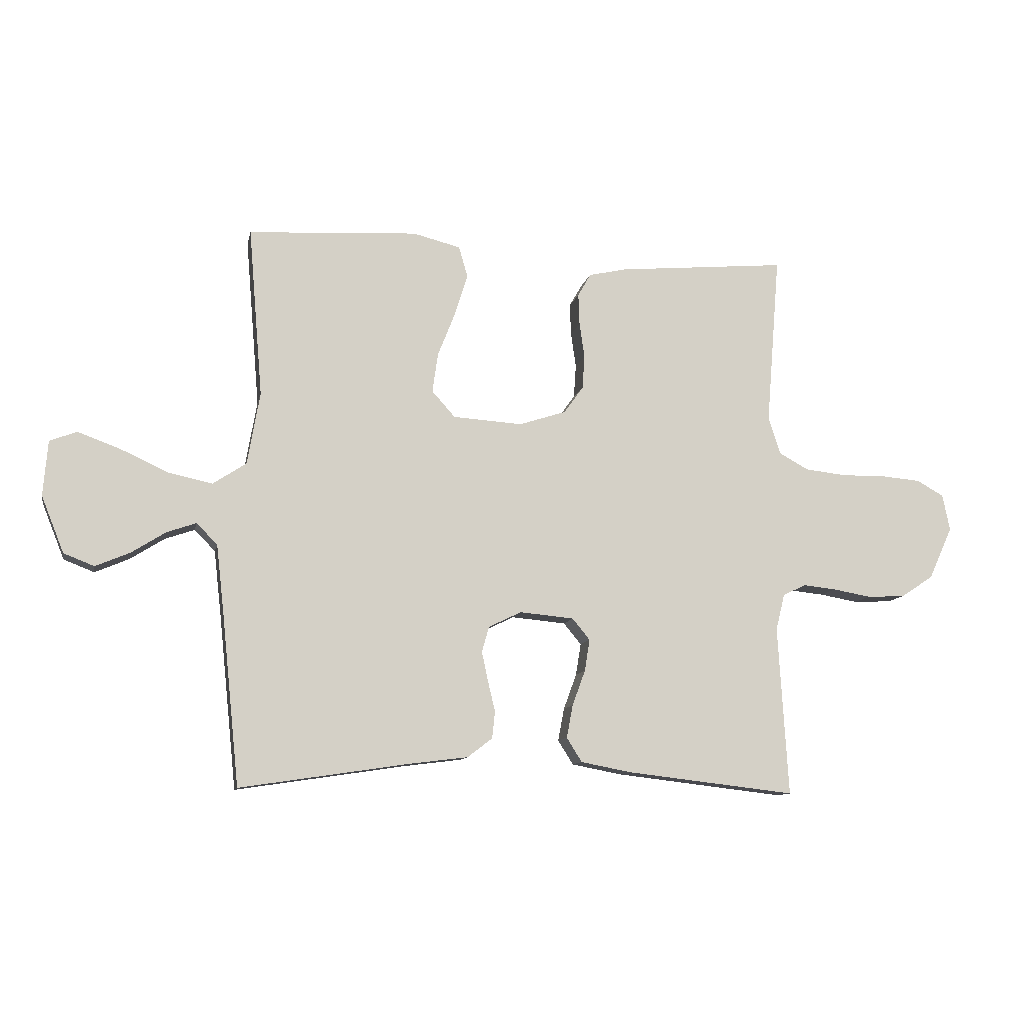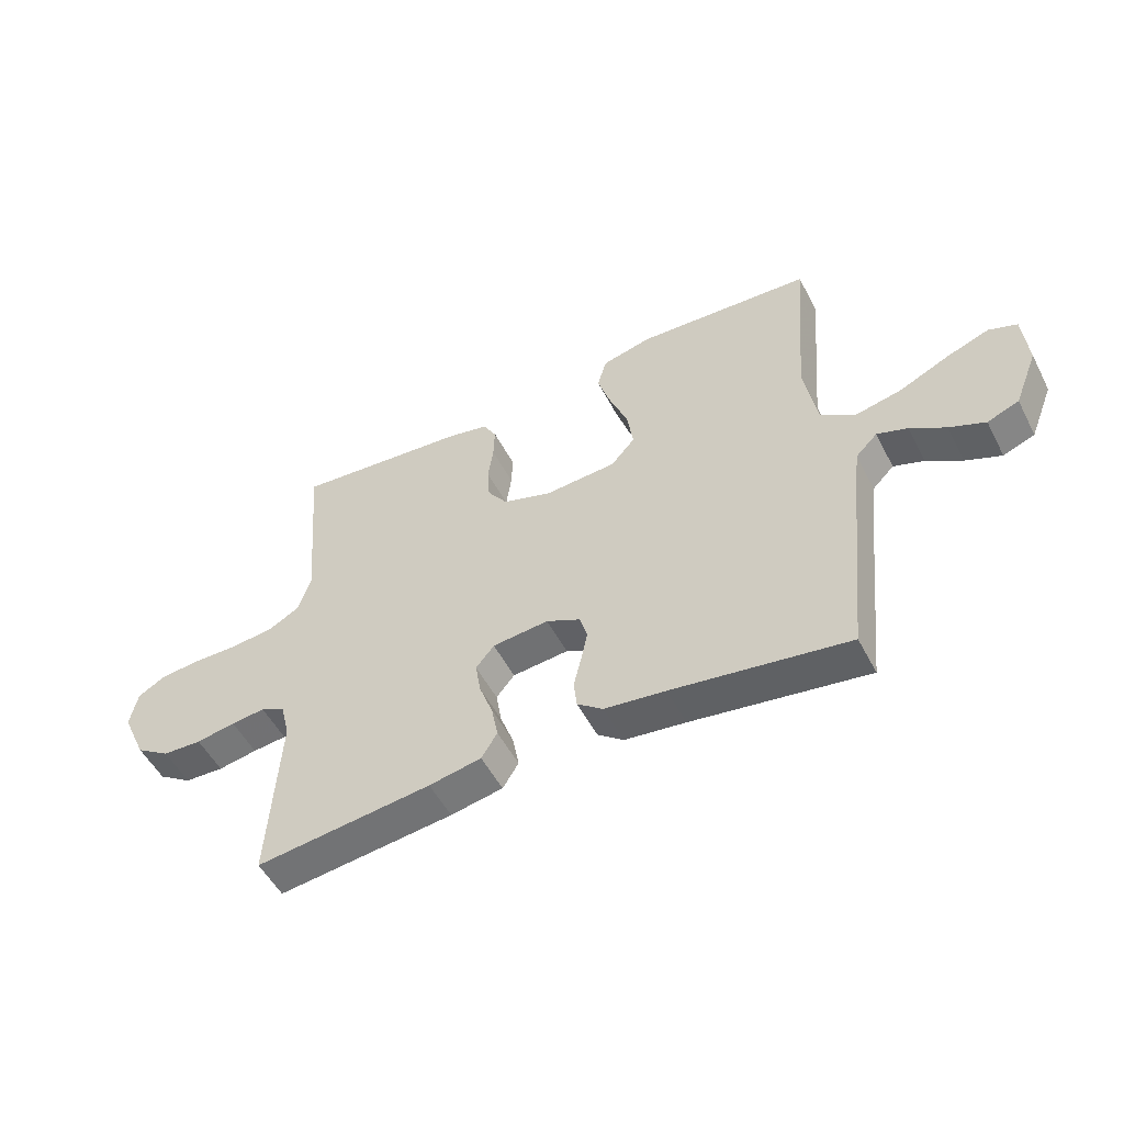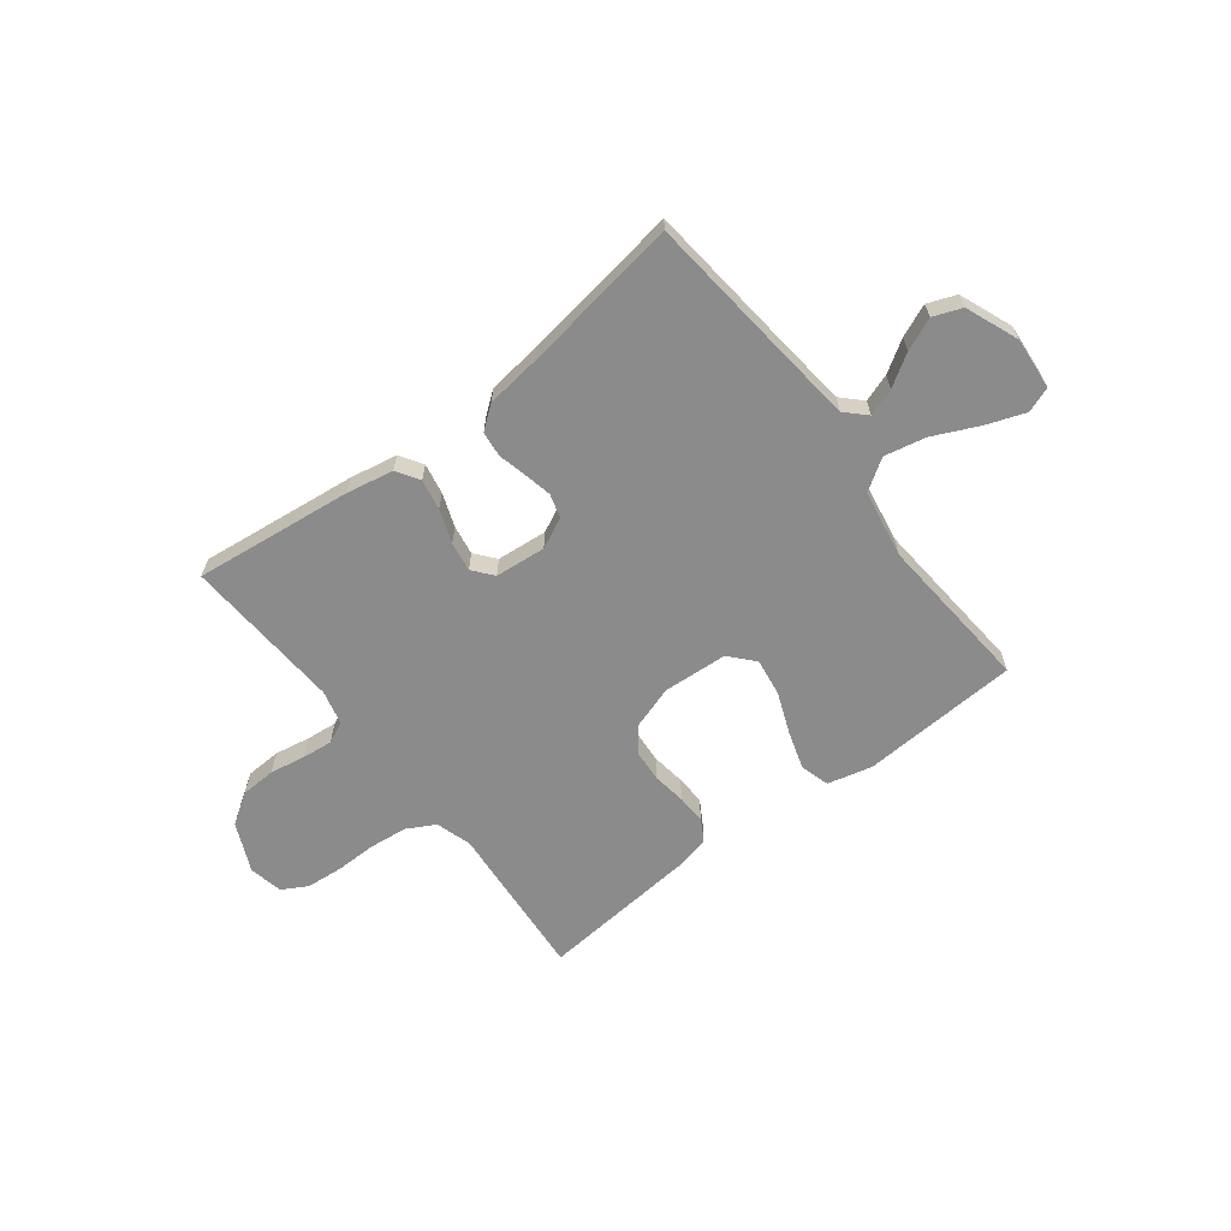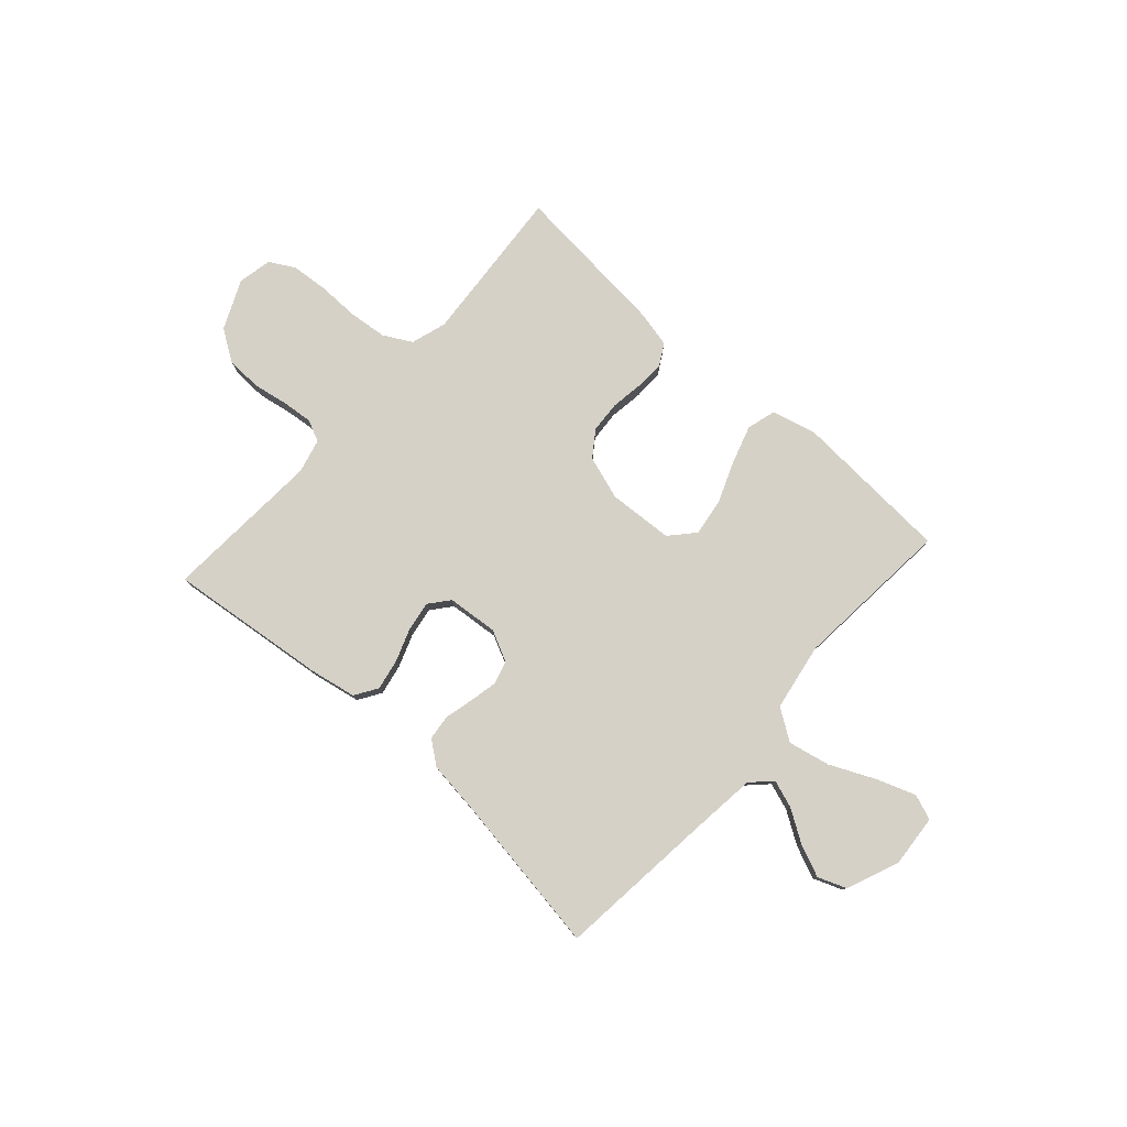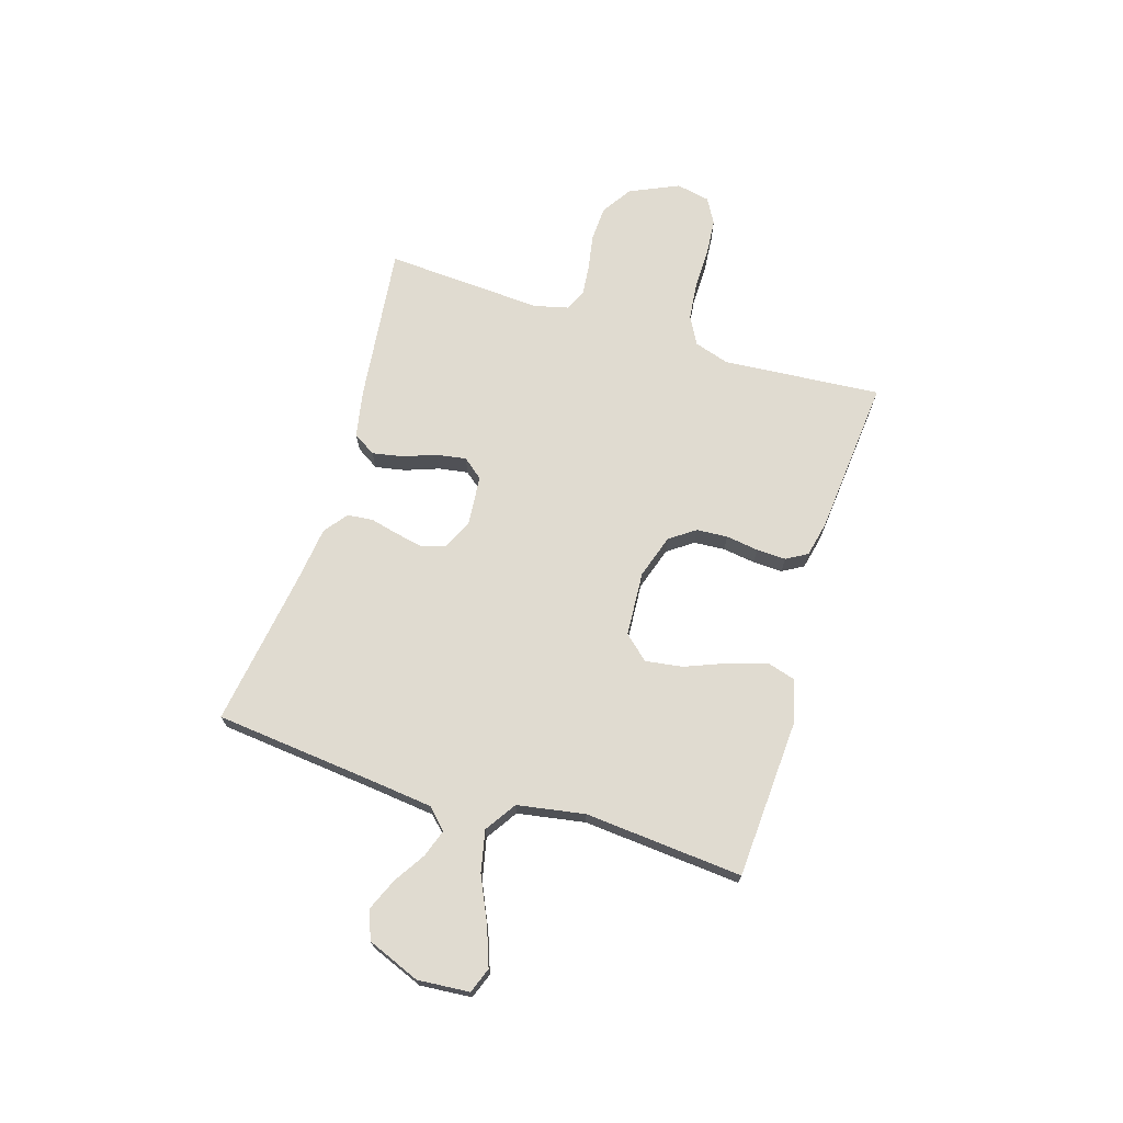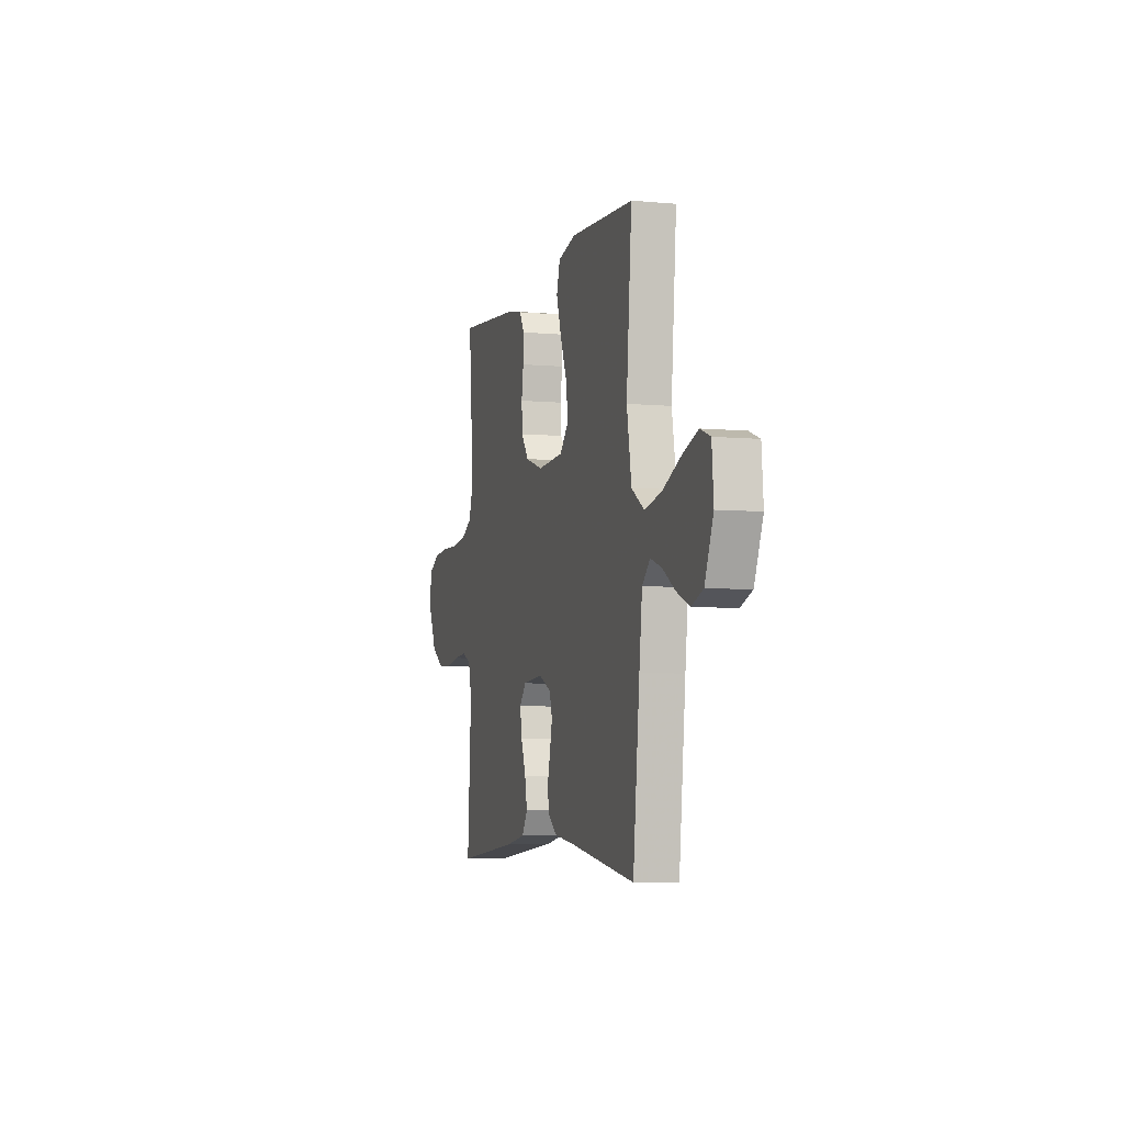
<metadata>
{"format":"obj","ext":"obj","renderer":"f3d","projection":"perspective","resolution":1024,"background":"white","views":[{"elev":-10.5,"azim":-11.5,"up":"+Z"},{"elev":-52.3,"azim":-153.0,"up":"+Z"},{"elev":-63.9,"azim":-142.4,"up":"+Y"},{"elev":79.0,"azim":-138.0,"up":"+Y"},{"elev":70.1,"azim":-72.8,"up":"+Y"},{"elev":-5.4,"azim":-106.1,"up":"+Z"}]}
</metadata>
<code>
v 0.5 0.07 -0.5
v 0.2 0.07 -0.465
v 0.111 0.07 -0.448
v 0.084 0.07 -0.405
v 0.095 0.07 -0.347
v 0.118 0.07 -0.284
v 0.127 0.07 -0.228
v 0.096 0.07 -0.19
v 0 0.07 -0.181
v -0.058 0.07 -0.209
v -0.071 0.07 -0.254
v -0.06 0.07 -0.306
v -0.047 0.07 -0.36
v -0.052 0.07 -0.408
v -0.096 0.07 -0.442
v -0.2 0.07 -0.455
v -0.5 0.07 -0.5
v -0.531 0.07 -0.2
v -0.545 0.07 -0.076
v -0.582 0.07 -0.039
v -0.634 0.07 -0.057
v -0.694 0.07 -0.095
v -0.755 0.07 -0.121
v -0.809 0.07 -0.1
v -0.849 0.07 0
v -0.841 0.07 0.098
v -0.793 0.07 0.116
v -0.719 0.07 0.089
v -0.635 0.07 0.05
v -0.556 0.07 0.033
v -0.497 0.07 0.072
v -0.475 0.07 0.2
v -0.5 0.07 0.5
v -0.2 0.07 0.517
v -0.116 0.07 0.496
v -0.1 0.07 0.441
v -0.123 0.07 0.368
v -0.154 0.07 0.29
v -0.164 0.07 0.22
v -0.123 0.07 0.174
v 0 0.07 0.166
v 0.083 0.07 0.193
v 0.117 0.07 0.241
v 0.121 0.07 0.3
v 0.112 0.07 0.362
v 0.11 0.07 0.418
v 0.133 0.07 0.458
v 0.2 0.07 0.473
v 0.5 0.07 0.5
v 0.476 0.07 0.2
v 0.497 0.07 0.133
v 0.55 0.07 0.104
v 0.623 0.07 0.096
v 0.7 0.07 0.097
v 0.77 0.07 0.091
v 0.818 0.07 0.064
v 0.831 0.07 0
v 0.789 0.07 -0.093
v 0.731 0.07 -0.131
v 0.664 0.07 -0.134
v 0.597 0.07 -0.122
v 0.539 0.07 -0.116
v 0.498 0.07 -0.135
v 0.482 0.07 -0.2
v 0.5 0 -0.5
v 0.2 0 -0.465
v 0.111 0 -0.448
v 0.084 0 -0.405
v 0.095 0 -0.347
v 0.118 0 -0.284
v 0.127 0 -0.228
v 0.096 0 -0.19
v 0 0 -0.181
v -0.058 0 -0.209
v -0.071 0 -0.254
v -0.06 0 -0.306
v -0.047 0 -0.36
v -0.052 0 -0.408
v -0.096 0 -0.442
v -0.2 0 -0.455
v -0.5 0 -0.5
v -0.531 0 -0.2
v -0.545 0 -0.076
v -0.582 0 -0.039
v -0.634 0 -0.057
v -0.694 0 -0.095
v -0.755 0 -0.121
v -0.809 0 -0.1
v -0.849 0 0
v -0.841 0 0.098
v -0.793 0 0.116
v -0.719 0 0.089
v -0.635 0 0.05
v -0.556 0 0.033
v -0.497 0 0.072
v -0.475 0 0.2
v -0.5 0 0.5
v -0.2 0 0.517
v -0.116 0 0.496
v -0.1 0 0.441
v -0.123 0 0.368
v -0.154 0 0.29
v -0.164 0 0.22
v -0.123 0 0.174
v 0 0 0.166
v 0.083 0 0.193
v 0.117 0 0.241
v 0.121 0 0.3
v 0.112 0 0.362
v 0.11 0 0.418
v 0.133 0 0.458
v 0.2 0 0.473
v 0.5 0 0.5
v 0.476 0 0.2
v 0.497 0 0.133
v 0.55 0 0.104
v 0.623 0 0.096
v 0.7 0 0.097
v 0.77 0 0.091
v 0.818 0 0.064
v 0.831 0 0
v 0.789 0 -0.093
v 0.731 0 -0.131
v 0.664 0 -0.134
v 0.597 0 -0.122
v 0.539 0 -0.116
v 0.498 0 -0.135
v 0.482 0 -0.2
f 59 60 61
f 58 59 61
f 57 58 61
f 56 57 61
f 55 56 61
f 54 55 61
f 53 54 61
f 52 53 61 62
f 51 52 62 63
f 48 49 50
f 47 48 50
f 46 47 50
f 45 46 50
f 44 45 50
f 51 63 64
f 50 51 64
f 44 50 64
f 43 44 64
f 36 37 38
f 35 36 38
f 34 35 38
f 33 34 38
f 32 33 38
f 31 32 38 39
f 30 31 39 40
f 27 28 29
f 26 27 29
f 25 26 29
f 24 25 29
f 23 24 29
f 22 23 29
f 21 22 29
f 20 21 29 30
f 30 40 41
f 20 30 41
f 19 20 41
f 16 17 18
f 16 18 19
f 15 16 19
f 14 15 19
f 13 14 19
f 12 13 19
f 4 5 6
f 3 4 6
f 2 3 6
f 1 2 6
f 64 1 6
f 64 6 7
f 64 7 8
f 43 64 8
f 42 43 8
f 41 42 8 9
f 19 41 9 10
f 11 12 19
f 10 11 19
f 125 124 123
f 125 123 122
f 125 122 121
f 125 121 120
f 125 120 119
f 125 119 118
f 125 118 117
f 126 125 117 116
f 127 126 116 115
f 114 113 112
f 114 112 111
f 114 111 110
f 114 110 109
f 114 109 108
f 128 127 115
f 128 115 114
f 128 114 108
f 128 108 107
f 102 101 100
f 102 100 99
f 102 99 98
f 102 98 97
f 102 97 96
f 103 102 96 95
f 104 103 95 94
f 93 92 91
f 93 91 90
f 93 90 89
f 93 89 88
f 93 88 87
f 93 87 86
f 93 86 85
f 94 93 85 84
f 105 104 94
f 105 94 84
f 105 84 83
f 82 81 80
f 83 82 80
f 83 80 79
f 83 79 78
f 83 78 77
f 83 77 76
f 70 69 68
f 70 68 67
f 70 67 66
f 70 66 65
f 70 65 128
f 71 70 128
f 72 71 128
f 72 128 107
f 72 107 106
f 73 72 106 105
f 74 73 105 83
f 83 76 75
f 83 75 74
f 1 65 66 2
f 2 66 67 3
f 3 67 68 4
f 4 68 69 5
f 5 69 70 6
f 6 70 71 7
f 7 71 72 8
f 8 72 73 9
f 9 73 74 10
f 10 74 75 11
f 11 75 76 12
f 12 76 77 13
f 13 77 78 14
f 14 78 79 15
f 15 79 80 16
f 16 80 81 17
f 17 81 82 18
f 18 82 83 19
f 19 83 84 20
f 20 84 85 21
f 21 85 86 22
f 22 86 87 23
f 23 87 88 24
f 24 88 89 25
f 25 89 90 26
f 26 90 91 27
f 27 91 92 28
f 28 92 93 29
f 29 93 94 30
f 30 94 95 31
f 31 95 96 32
f 32 96 97 33
f 33 97 98 34
f 34 98 99 35
f 35 99 100 36
f 36 100 101 37
f 37 101 102 38
f 38 102 103 39
f 39 103 104 40
f 40 104 105 41
f 41 105 106 42
f 42 106 107 43
f 43 107 108 44
f 44 108 109 45
f 45 109 110 46
f 46 110 111 47
f 47 111 112 48
f 48 112 113 49
f 49 113 114 50
f 50 114 115 51
f 51 115 116 52
f 52 116 117 53
f 53 117 118 54
f 54 118 119 55
f 55 119 120 56
f 56 120 121 57
f 57 121 122 58
f 58 122 123 59
f 59 123 124 60
f 60 124 125 61
f 61 125 126 62
f 62 126 127 63
f 63 127 128 64
f 64 128 65 1

</code>
